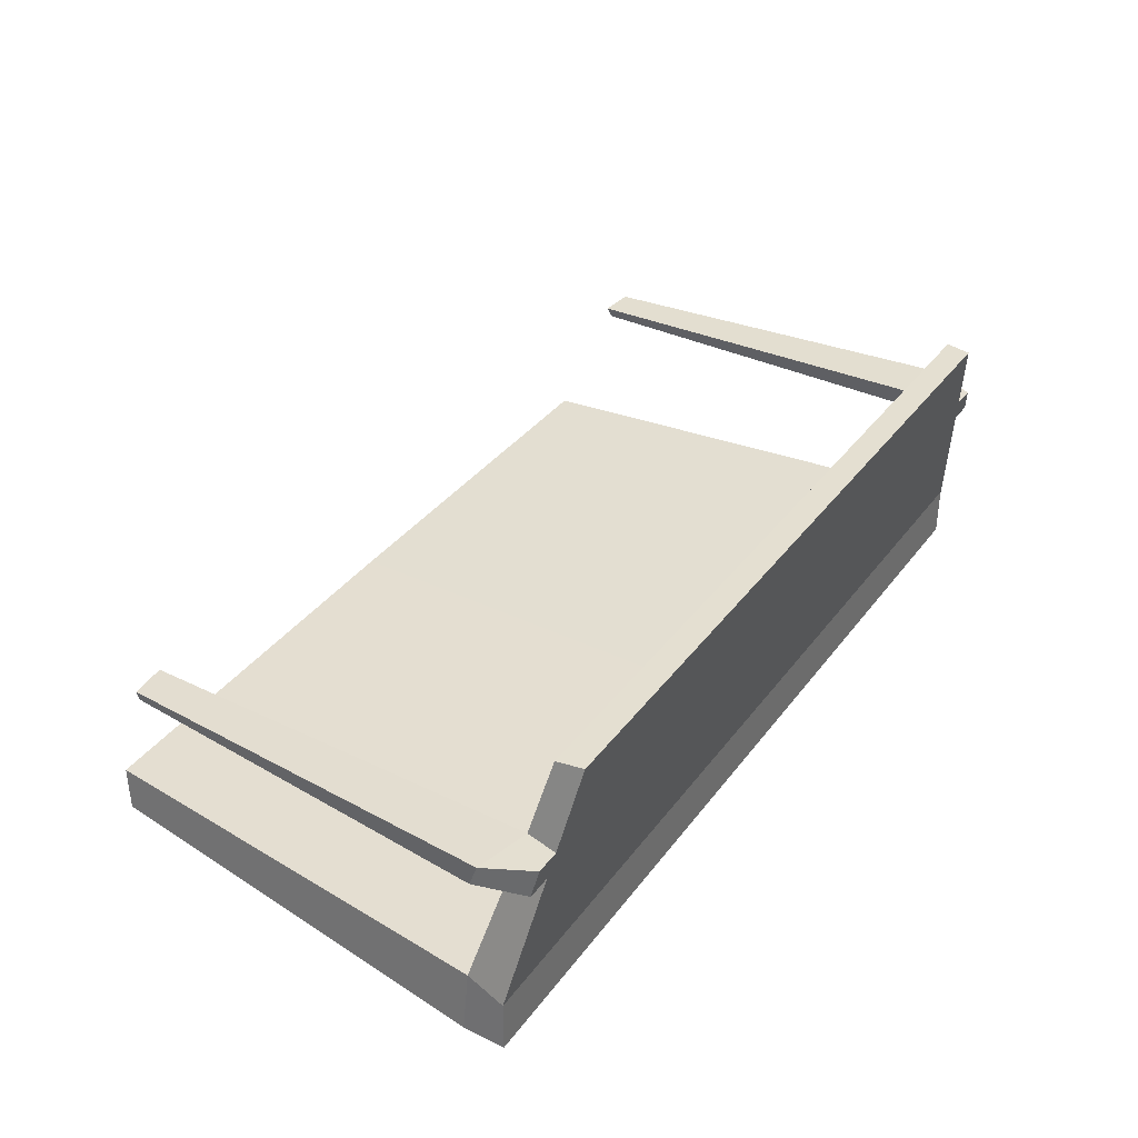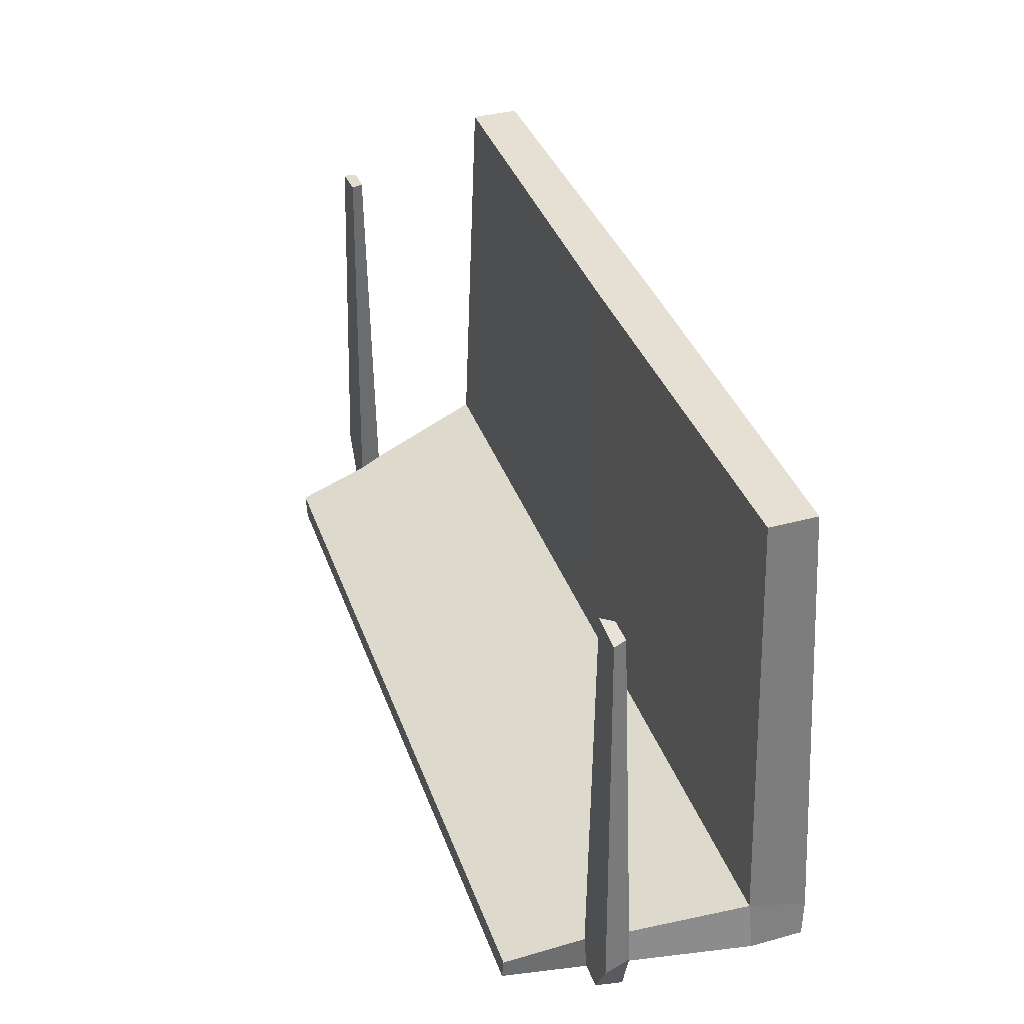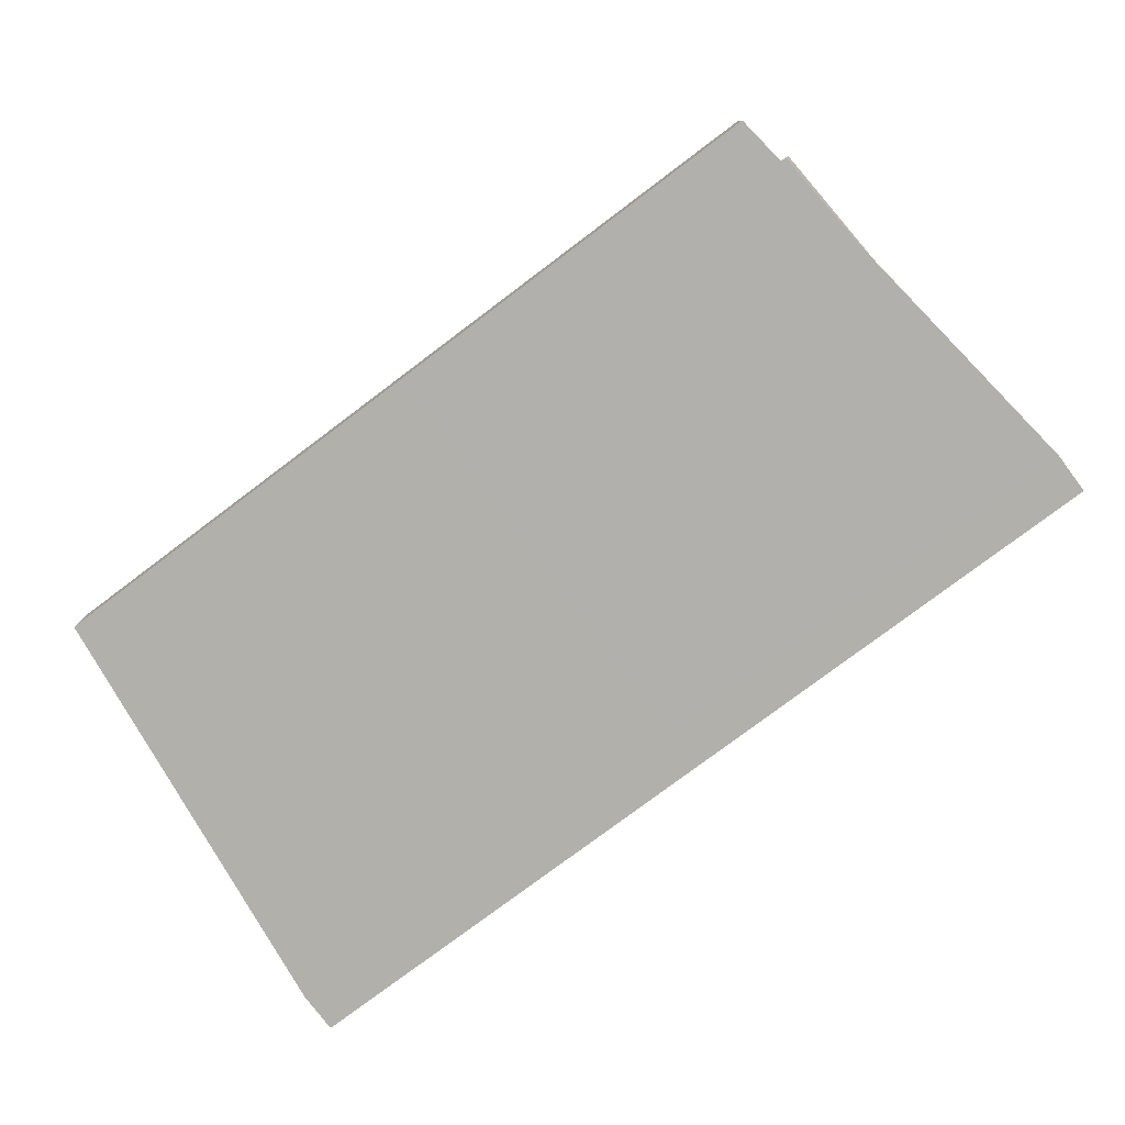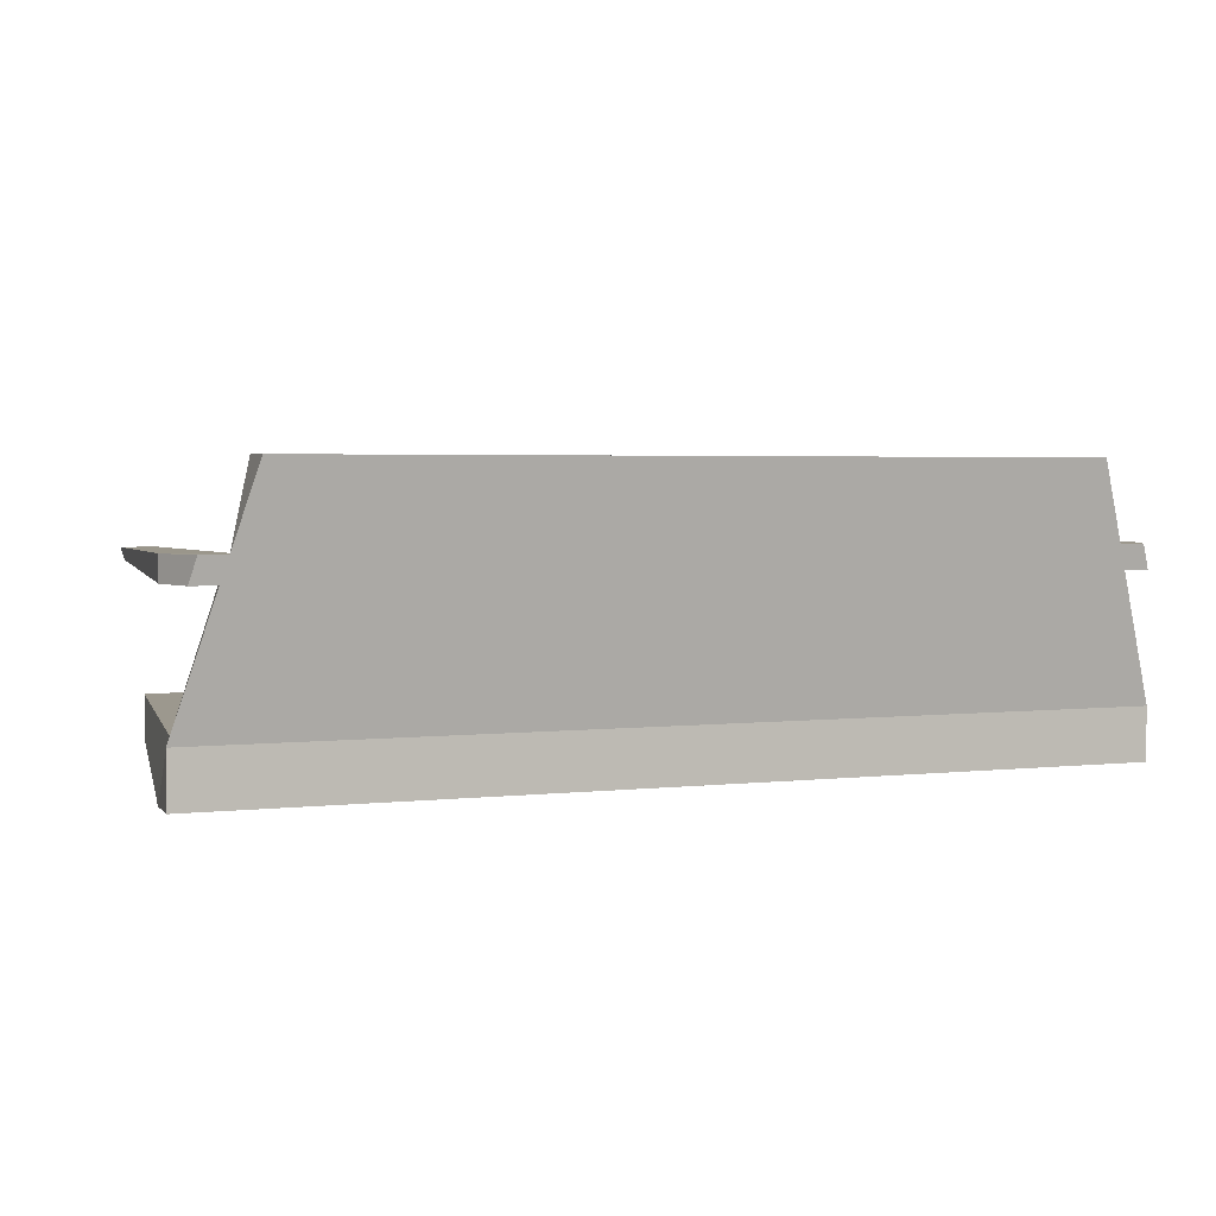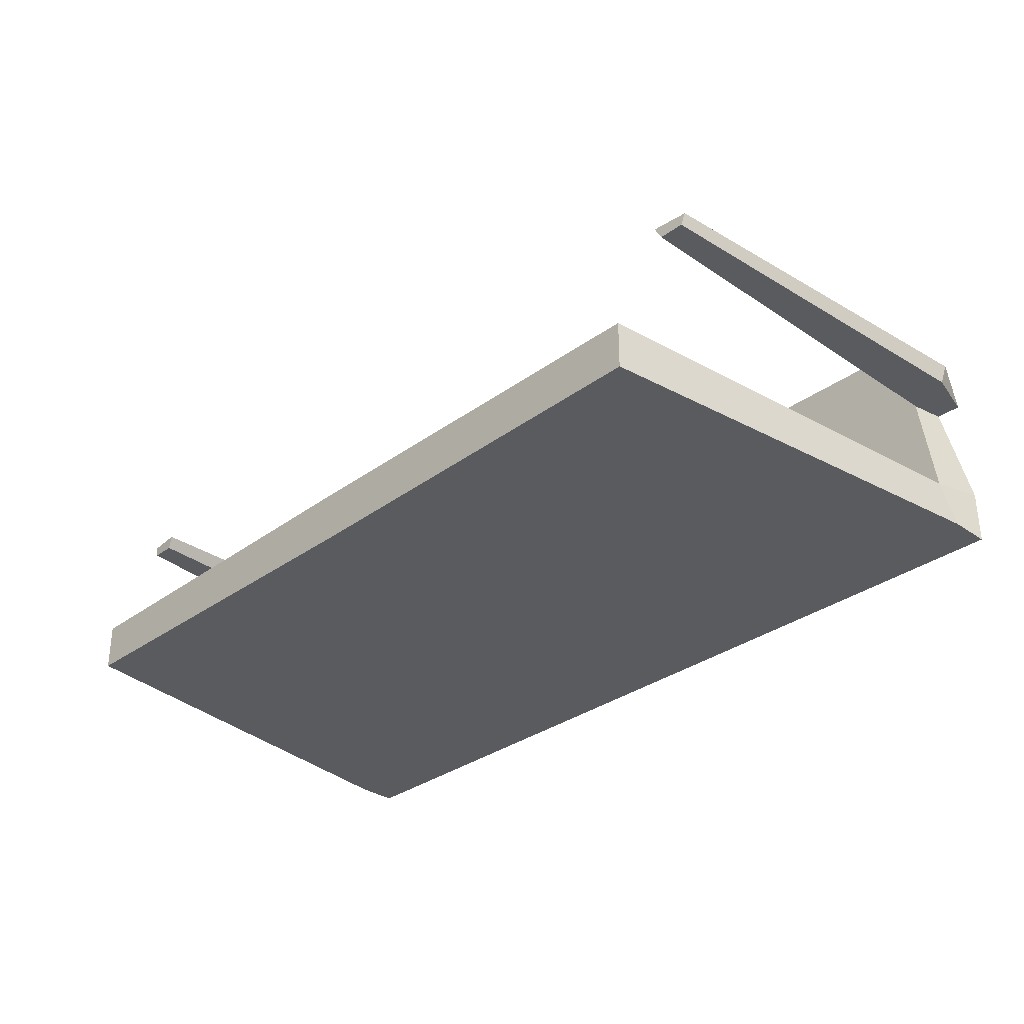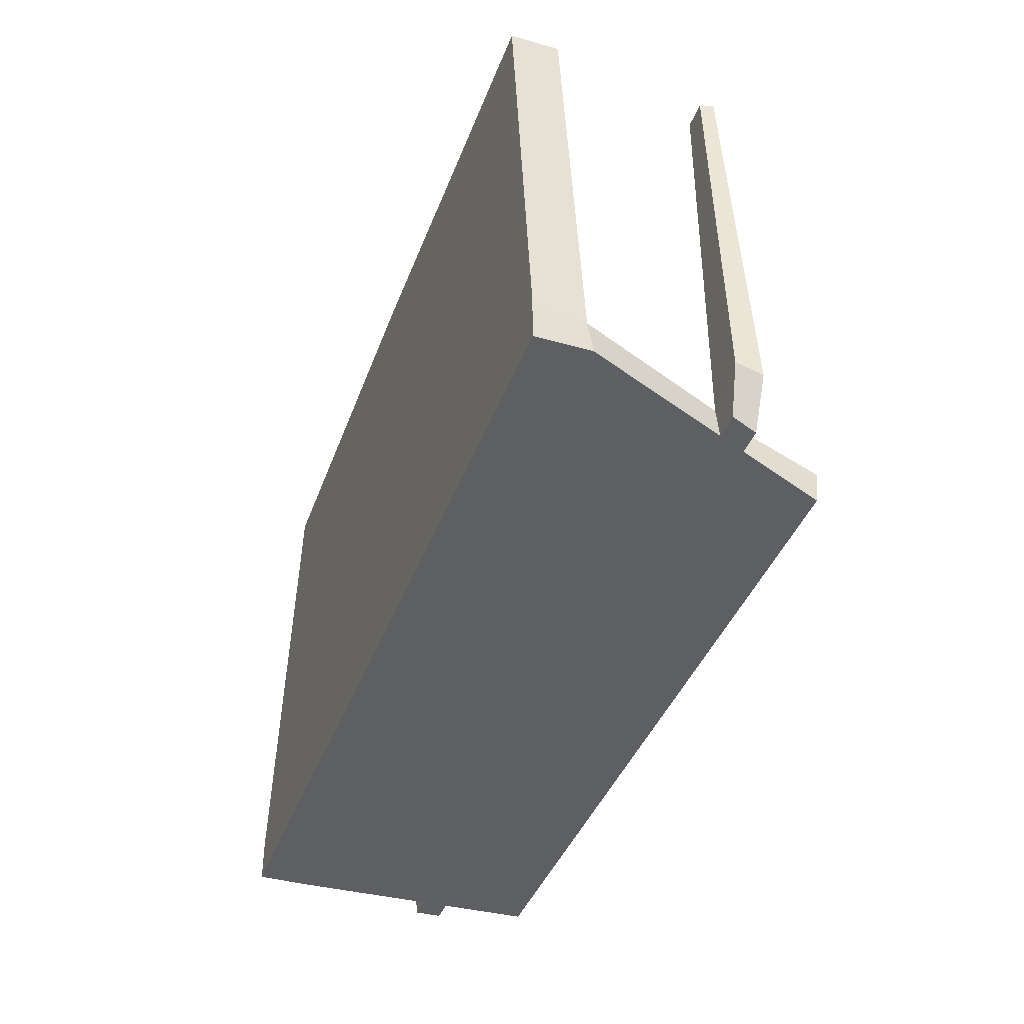
<metadata>
{"format":"obj","ext":"obj","renderer":"f3d","projection":"perspective","resolution":1024,"background":"white","views":[{"elev":36.4,"azim":122.0,"up":"+Y"},{"elev":38.1,"azim":-108.9,"up":"+Z"},{"elev":-78.4,"azim":36.9,"up":"+Y"},{"elev":3.3,"azim":159.2,"up":"+Y"},{"elev":-32.1,"azim":45.8,"up":"+Y"},{"elev":-40.3,"azim":70.7,"up":"+Z"}]}
</metadata>
<code>
o Sofa
v -1.68 0.3052 1
v -1.68 0.5078 1
v -1.923 0.2952 -1
v -1.923 0.5178 -1
v 0 0.2952 -1
v 0 0.5178 -1
v 0 0.2952 1
v 0 0.5178 1
v -1.923 0.2952 -0.8226
v -1.87 0.5184 -0.8116
v 0 0.5184 -0.8116
v 0 0.2952 -0.8226
v -1.641 1.493 -1.045
v -1.621 1.492 -1.153
v 0 1.492 -1.153
v 0 1.493 -1.045
v -1.724 1.161 -1.101
v 0 1.161 -1.101
v 0 1.162 -0.9656
v -1.695 1.161 -0.9656
v 0 1.058 -1.085
v -1.731 1.059 -0.941
v -1.756 1.058 -1.085
v 0 1.059 -0.941
v -1.861 1.058 -1.085
v -1.829 1.161 -1.101
v -1.928 1.161 -0.9104
v -1.921 1.058 -0.8721
v -1.664 1.135 0.7377
v -1.689 1.084 0.73
v -1.813 1.136 0.7241
v -1.796 1.084 0.73
v 1.68 0.3052 1
v 1.68 0.5078 1
v 1.923 0.2952 -1
v 1.923 0.5178 -1
v 1.923 0.2952 -0.8226
v 1.87 0.5184 -0.8116
v 1.641 1.493 -1.045
v 1.621 1.492 -1.153
v 1.724 1.161 -1.101
v 1.695 1.161 -0.9656
v 1.731 1.059 -0.941
v 1.756 1.058 -1.085
v 1.861 1.058 -1.085
v 1.829 1.161 -1.101
v 1.928 1.161 -0.9104
v 1.921 1.058 -0.8721
v 1.664 1.135 0.7377
v 1.689 1.084 0.73
v 1.813 1.136 0.7241
v 1.796 1.084 0.73
f 9 10 4 3
f 7 8 2 1
f 11 10 2 8
f 9 12 7 1
f 3 4 6 5
f 3 5 12 9
f 18 17 14 15
f 1 2 10 9
f 15 14 13 16
f 20 19 16 13
f 17 20 13 14
f 22 20 29 30
f 22 24 19 20
f 21 23 17 18
f 6 4 23 21
f 10 11 24 22
f 4 10 22 23
f 25 28 27 26
f 20 17 26 27
f 23 22 28 25
f 17 23 25 26
f 30 29 31 32
f 28 22 30 32
f 20 27 31 29
f 27 28 32 31
f 37 35 36 38
f 7 33 34 8
f 11 8 34 38
f 37 33 7 12
f 35 5 6 36
f 35 37 12 5
f 18 15 40 41
f 33 37 38 34
f 15 16 39 40
f 42 39 16 19
f 41 40 39 42
f 43 50 49 42
f 43 42 19 24
f 21 18 41 44
f 6 21 44 36
f 38 43 24 11
f 36 44 43 38
f 45 46 47 48
f 42 47 46 41
f 44 45 48 43
f 41 46 45 44
f 50 52 51 49
f 48 52 50 43
f 42 49 51 47
f 47 51 52 48

</code>
